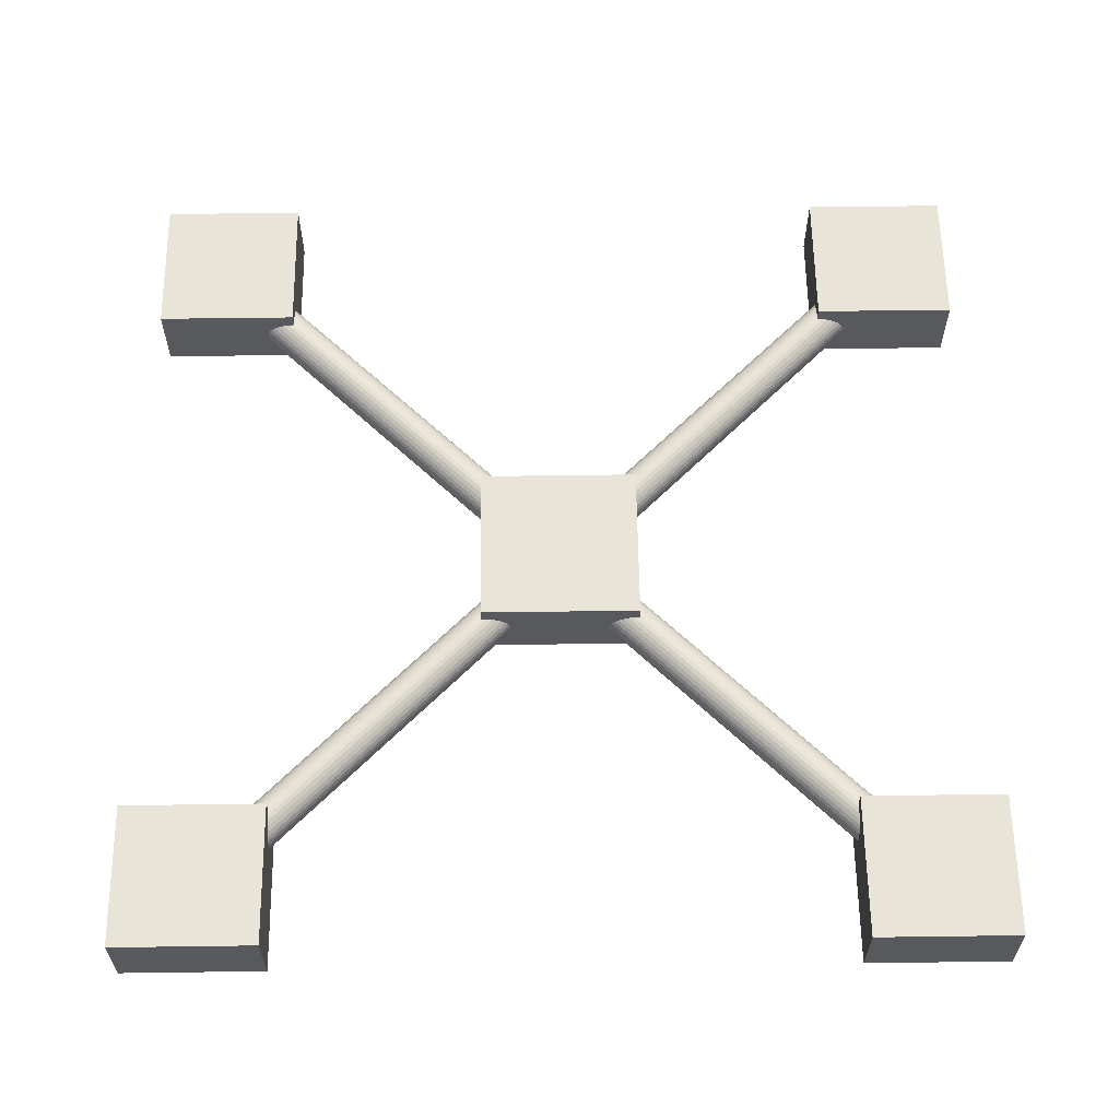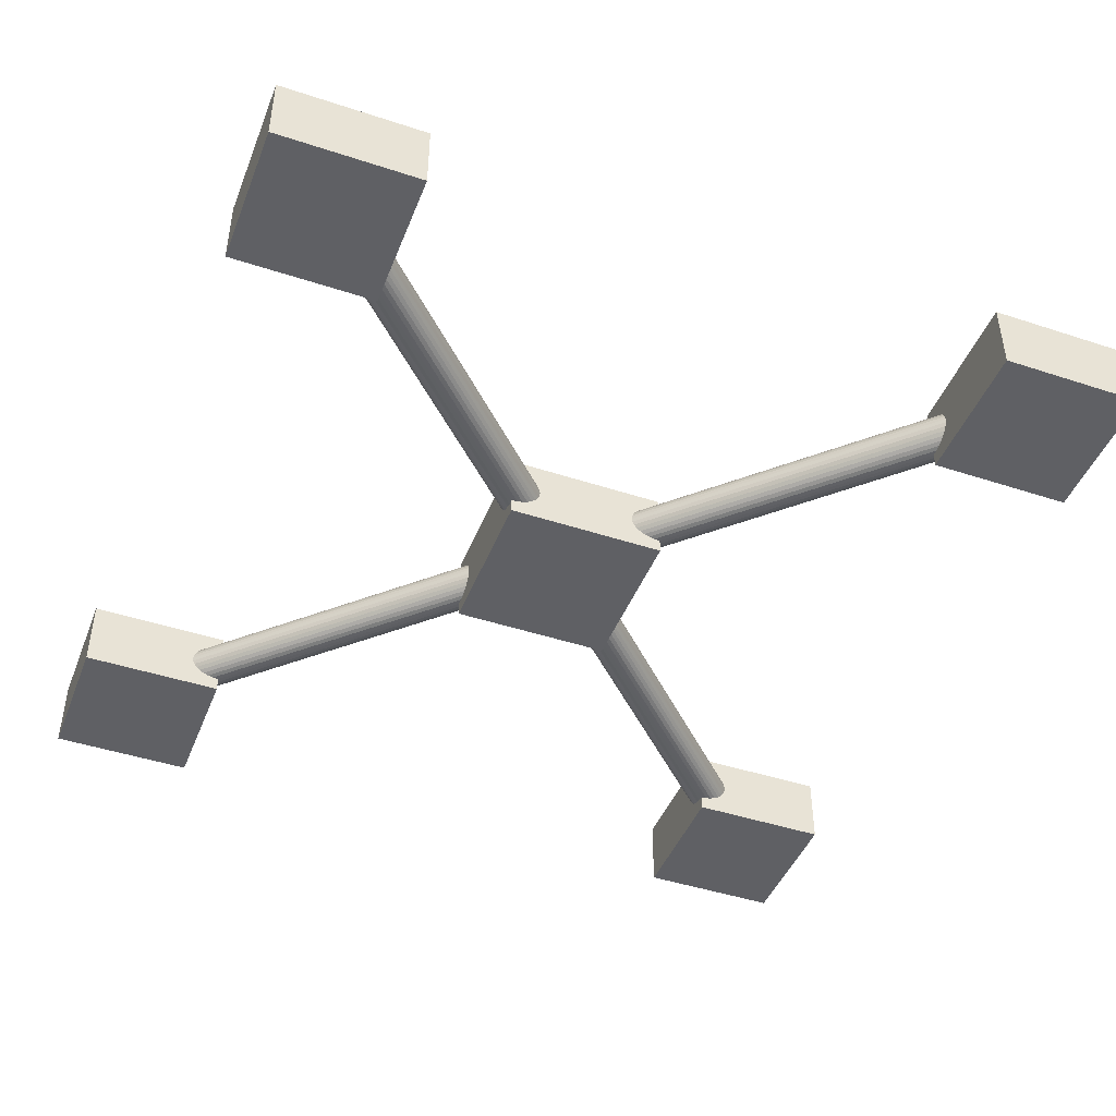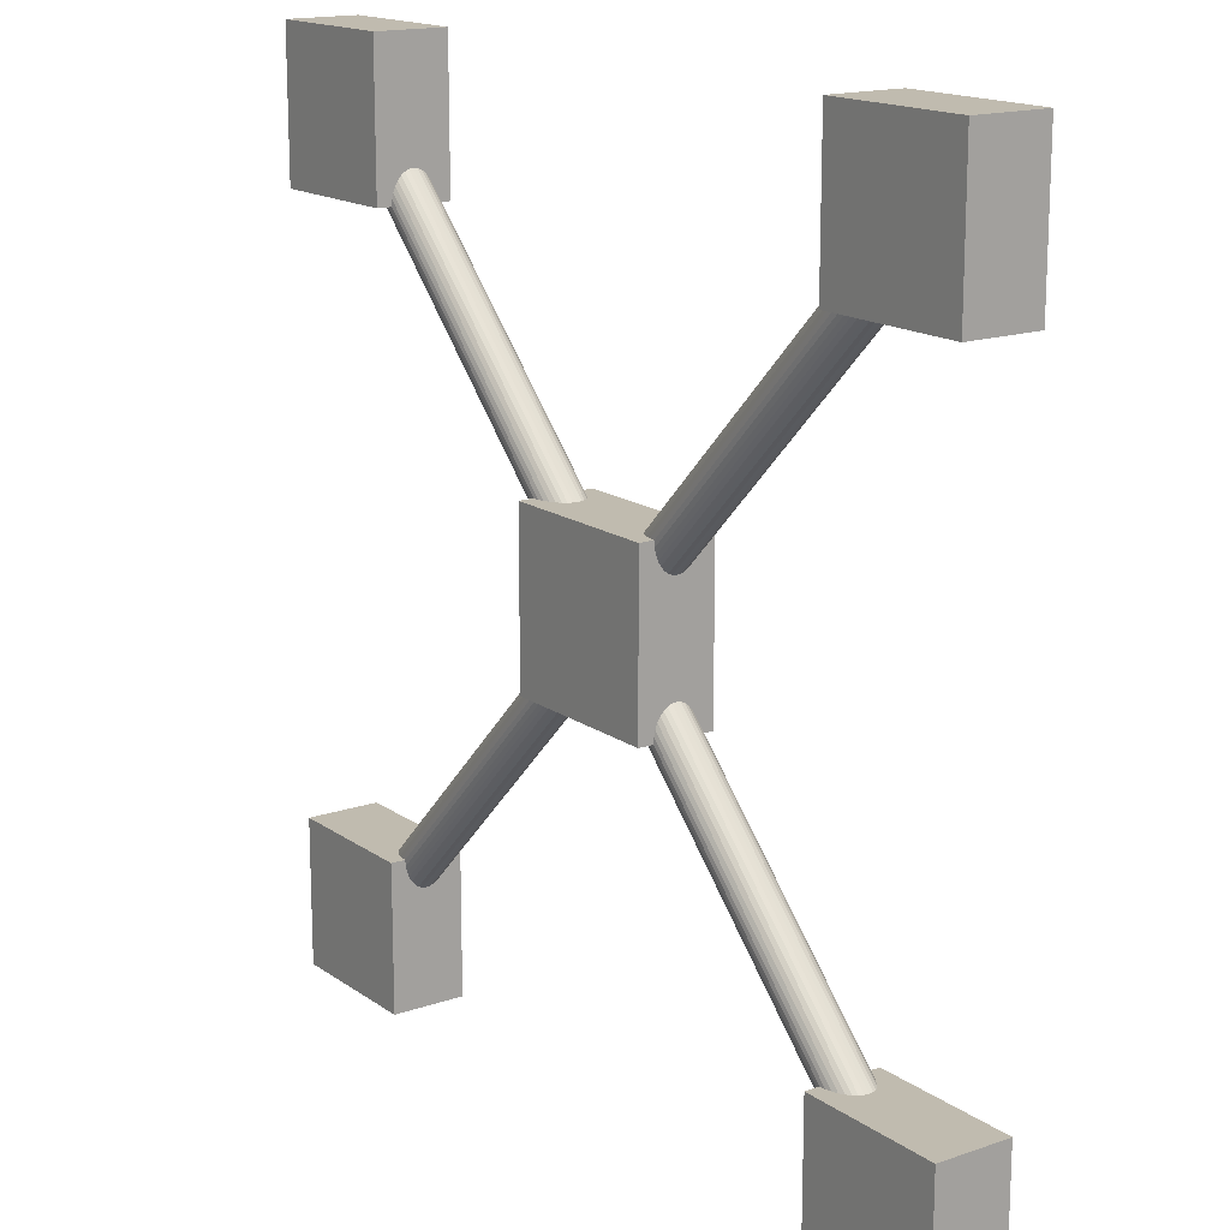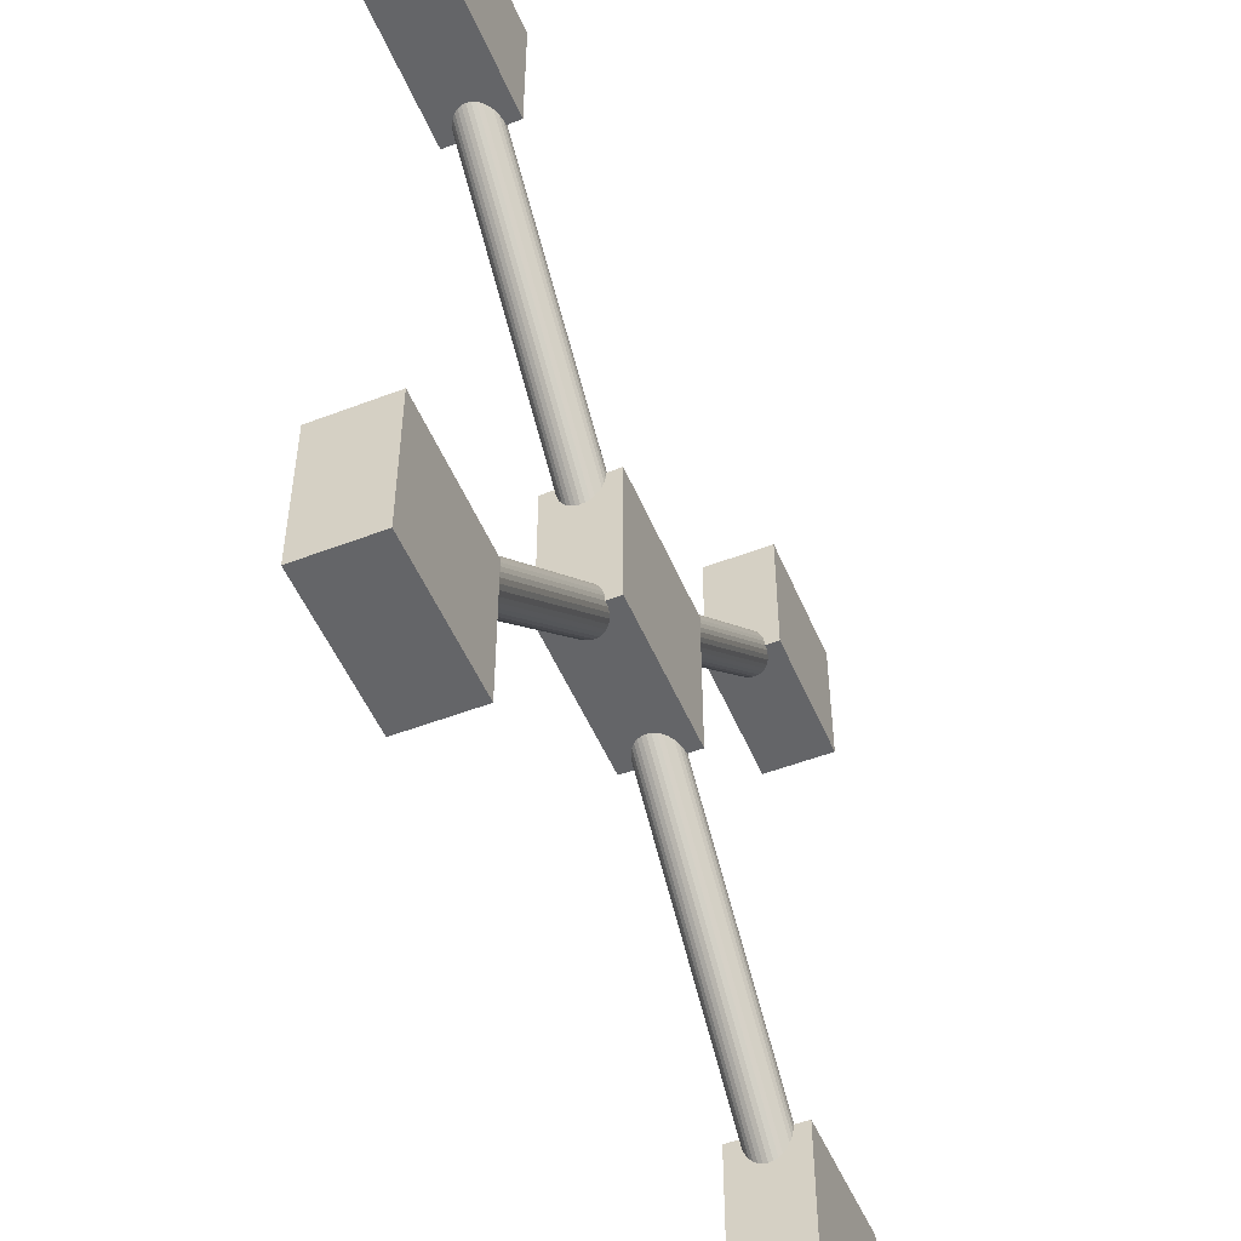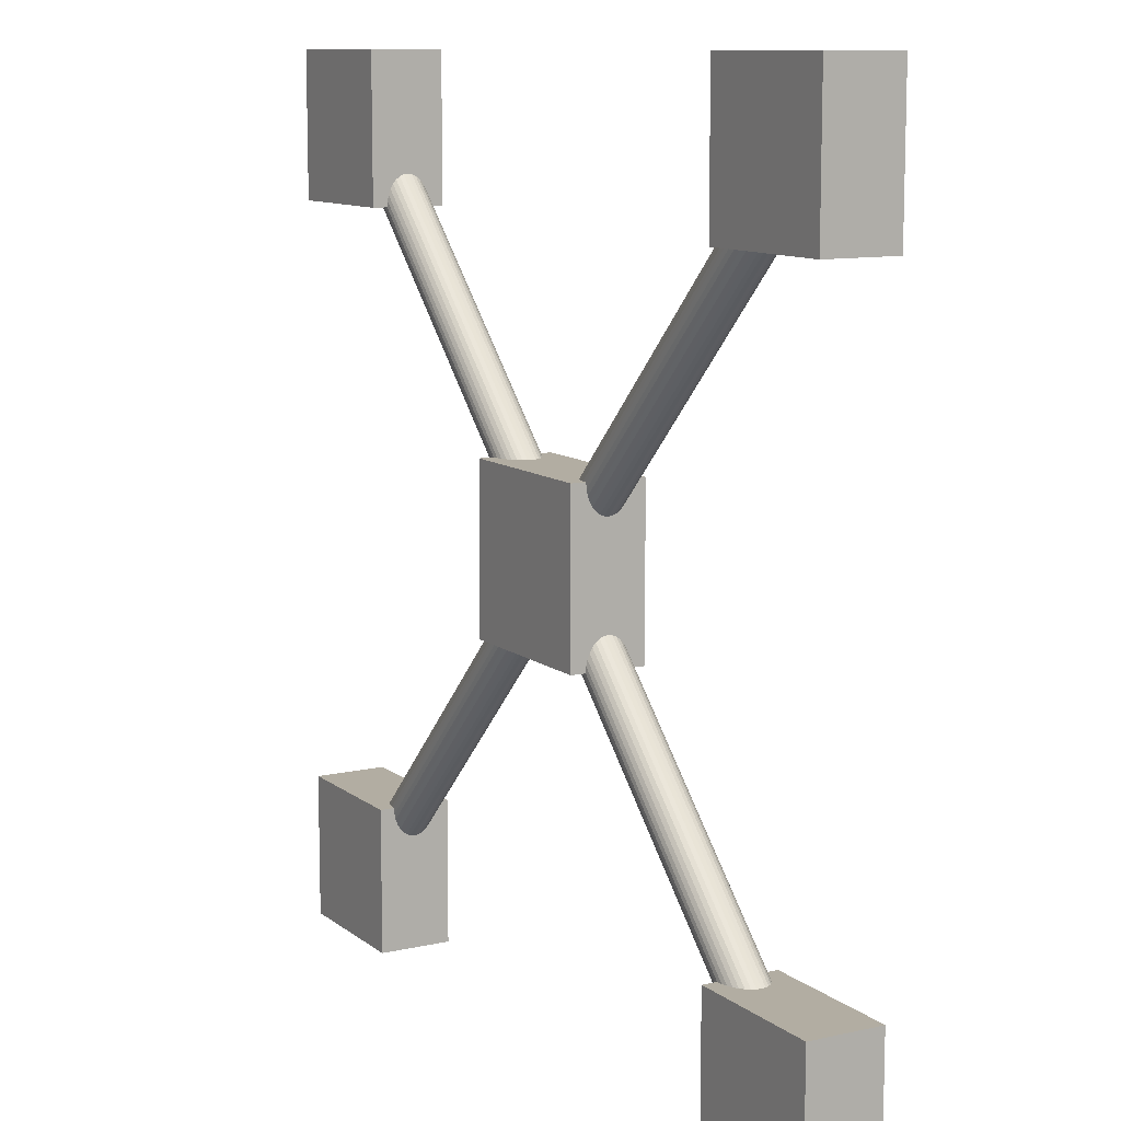
<metadata>
{"format":"obj","ext":"obj","renderer":"f3d","projection":"perspective","resolution":1024,"background":"white","views":[{"elev":60.5,"azim":89.2,"up":"+Y"},{"elev":-44.8,"azim":-110.9,"up":"+Y"},{"elev":16.0,"azim":54.5,"up":"+Z"},{"elev":-51.5,"azim":112.6,"up":"+Z"},{"elev":10.6,"azim":-119.5,"up":"+Z"}]}
</metadata>
<code>
o Center
v 0.01125 0.005 -0.01125
v 0.01125 -0.005 -0.01125
v 0.01125 0.005 0.01125
v 0.01125 -0.005 0.01125
v -0.01125 0.005 -0.01125
v -0.01125 -0.005 -0.01125
v -0.01125 0.005 0.01125
v -0.01125 -0.005 0.01125
f 1 5 7 3
f 4 3 7 8
f 8 7 5 6
f 6 2 4 8
f 2 1 3 4
f 6 5 1 2
o MotorFL
v 0.06 0.005 0.04
v 0.06 -0.005 0.04
v 0.06 0.005 0.06
v 0.06 -0.005 0.06
v 0.04 0.005 0.04
v 0.04 -0.005 0.04
v 0.04 0.005 0.06
v 0.04 -0.005 0.06
f 9 13 15 11
f 12 11 15 16
f 16 15 13 14
f 14 10 12 16
f 10 9 11 12
f 14 13 9 10
o MotorFR
v 0.06 0.005 -0.06
v 0.06 -0.005 -0.06
v 0.06 0.005 -0.04
v 0.06 -0.005 -0.04
v 0.04 0.005 -0.06
v 0.04 -0.005 -0.06
v 0.04 0.005 -0.04
v 0.04 -0.005 -0.04
f 17 21 23 19
f 20 19 23 24
f 24 23 21 22
f 22 18 20 24
f 18 17 19 20
f 22 21 17 18
o MotorBL
v -0.04 0.005 0.04
v -0.04 -0.005 0.04
v -0.04 0.005 0.06
v -0.04 -0.005 0.06
v -0.06 0.005 0.04
v -0.06 -0.005 0.04
v -0.06 0.005 0.06
v -0.06 -0.005 0.06
f 25 29 31 27
f 28 27 31 32
f 32 31 29 30
f 30 26 28 32
f 26 25 27 28
f 30 29 25 26
o MotorBR
v -0.04 0.005 -0.06
v -0.04 -0.005 -0.06
v -0.04 0.005 -0.04
v -0.04 -0.005 -0.04
v -0.06 0.005 -0.06
v -0.06 -0.005 -0.06
v -0.06 0.005 -0.04
v -0.06 -0.005 -0.04
f 33 37 39 35
f 36 35 39 40
f 40 39 37 38
f 38 34 36 40
f 34 33 35 36
f 38 37 33 34
o CylinderFR
v 0.005201 0 -0.009444
v 0.04056 -0 -0.0448
v 0.005242 -0.000585 -0.009403
v 0.0406 -0.000585 -0.04476
v 0.005362 -0.001148 -0.009282
v 0.04072 -0.001148 -0.04464
v 0.005559 -0.001667 -0.009086
v 0.04091 -0.001667 -0.04444
v 0.005822 -0.002121 -0.008822
v 0.04118 -0.002121 -0.04418
v 0.006144 -0.002494 -0.008501
v 0.0415 -0.002494 -0.04386
v 0.006511 -0.002772 -0.008134
v 0.04187 -0.002772 -0.04349
v 0.006908 -0.002942 -0.007736
v 0.04226 -0.002942 -0.04309
v 0.007322 -0.003 -0.007322
v 0.04268 -0.003 -0.04268
v 0.007736 -0.002942 -0.006908
v 0.04309 -0.002942 -0.04226
v 0.008134 -0.002772 -0.006511
v 0.04349 -0.002772 -0.04187
v 0.008501 -0.002494 -0.006144
v 0.04386 -0.002494 -0.0415
v 0.008822 -0.002121 -0.005822
v 0.04418 -0.002121 -0.04118
v 0.009086 -0.001667 -0.005559
v 0.04444 -0.001667 -0.04091
v 0.009282 -0.001148 -0.005362
v 0.04464 -0.001148 -0.04072
v 0.009403 -0.000585 -0.005242
v 0.04476 -0.000585 -0.0406
v 0.009444 0 -0.005201
v 0.0448 -0 -0.04056
v 0.009403 0.000585 -0.005242
v 0.04476 0.000585 -0.0406
v 0.009282 0.001148 -0.005362
v 0.04464 0.001148 -0.04072
v 0.009086 0.001667 -0.005559
v 0.04444 0.001667 -0.04091
v 0.008822 0.002121 -0.005822
v 0.04418 0.002121 -0.04118
v 0.008501 0.002494 -0.006144
v 0.04386 0.002494 -0.0415
v 0.008134 0.002772 -0.006511
v 0.04349 0.002772 -0.04187
v 0.007736 0.002942 -0.006908
v 0.04309 0.002942 -0.04226
v 0.007322 0.003 -0.007322
v 0.04268 0.003 -0.04268
v 0.006908 0.002942 -0.007736
v 0.04226 0.002942 -0.04309
v 0.006511 0.002772 -0.008134
v 0.04187 0.002772 -0.04349
v 0.006144 0.002494 -0.008501
v 0.0415 0.002494 -0.04386
v 0.005822 0.002121 -0.008822
v 0.04118 0.002121 -0.04418
v 0.005559 0.001667 -0.009086
v 0.04091 0.001667 -0.04444
v 0.005362 0.001148 -0.009282
v 0.04072 0.001148 -0.04464
v 0.005242 0.000585 -0.009403
v 0.0406 0.000585 -0.04476
f 41 42 44 43
f 43 44 46 45
f 45 46 48 47
f 47 48 50 49
f 49 50 52 51
f 51 52 54 53
f 53 54 56 55
f 55 56 58 57
f 57 58 60 59
f 59 60 62 61
f 61 62 64 63
f 63 64 66 65
f 65 66 68 67
f 67 68 70 69
f 69 70 72 71
f 71 72 74 73
f 73 74 76 75
f 75 76 78 77
f 77 78 80 79
f 79 80 82 81
f 81 82 84 83
f 83 84 86 85
f 85 86 88 87
f 87 88 90 89
f 89 90 92 91
f 91 92 94 93
f 93 94 96 95
f 95 96 98 97
f 97 98 100 99
f 99 100 102 101
f 44 42 104 102 100 98 96 94 92 90 88 86 84 82 80 78 76 74 72 70 68 66 64 62 60 58 56 54 52 50 48 46
f 101 102 104 103
f 103 104 42 41
f 41 43 45 47 49 51 53 55 57 59 61 63 65 67 69 71 73 75 77 79 81 83 85 87 89 91 93 95 97 99 101 103
o CylinderFL
v 0.009444 0 0.005201
v 0.0448 -0 0.04056
v 0.009403 -0.000585 0.005242
v 0.04476 -0.000585 0.0406
v 0.009282 -0.001148 0.005362
v 0.04464 -0.001148 0.04072
v 0.009086 -0.001667 0.005559
v 0.04444 -0.001667 0.04091
v 0.008822 -0.002121 0.005822
v 0.04418 -0.002121 0.04118
v 0.008501 -0.002494 0.006144
v 0.04386 -0.002494 0.0415
v 0.008134 -0.002772 0.006511
v 0.04349 -0.002772 0.04187
v 0.007736 -0.002942 0.006908
v 0.04309 -0.002942 0.04226
v 0.007322 -0.003 0.007322
v 0.04268 -0.003 0.04268
v 0.006908 -0.002942 0.007736
v 0.04226 -0.002942 0.04309
v 0.006511 -0.002772 0.008134
v 0.04187 -0.002772 0.04349
v 0.006144 -0.002494 0.008501
v 0.0415 -0.002494 0.04386
v 0.005822 -0.002121 0.008822
v 0.04118 -0.002121 0.04418
v 0.005559 -0.001667 0.009086
v 0.04091 -0.001667 0.04444
v 0.005362 -0.001148 0.009282
v 0.04072 -0.001148 0.04464
v 0.005242 -0.000585 0.009403
v 0.0406 -0.000585 0.04476
v 0.005201 0 0.009444
v 0.04056 -0 0.0448
v 0.005242 0.000585 0.009403
v 0.0406 0.000585 0.04476
v 0.005362 0.001148 0.009282
v 0.04072 0.001148 0.04464
v 0.005559 0.001667 0.009086
v 0.04091 0.001667 0.04444
v 0.005822 0.002121 0.008822
v 0.04118 0.002121 0.04418
v 0.006144 0.002494 0.008501
v 0.0415 0.002494 0.04386
v 0.006511 0.002772 0.008134
v 0.04187 0.002772 0.04349
v 0.006908 0.002942 0.007736
v 0.04226 0.002942 0.04309
v 0.007322 0.003 0.007322
v 0.04268 0.003 0.04268
v 0.007736 0.002942 0.006908
v 0.04309 0.002942 0.04226
v 0.008134 0.002772 0.006511
v 0.04349 0.002772 0.04187
v 0.008501 0.002494 0.006144
v 0.04386 0.002494 0.0415
v 0.008822 0.002121 0.005822
v 0.04418 0.002121 0.04118
v 0.009086 0.001667 0.005559
v 0.04444 0.001667 0.04091
v 0.009282 0.001148 0.005362
v 0.04464 0.001148 0.04072
v 0.009403 0.000585 0.005242
v 0.04476 0.000585 0.0406
f 105 106 108 107
f 107 108 110 109
f 109 110 112 111
f 111 112 114 113
f 113 114 116 115
f 115 116 118 117
f 117 118 120 119
f 119 120 122 121
f 121 122 124 123
f 123 124 126 125
f 125 126 128 127
f 127 128 130 129
f 129 130 132 131
f 131 132 134 133
f 133 134 136 135
f 135 136 138 137
f 137 138 140 139
f 139 140 142 141
f 141 142 144 143
f 143 144 146 145
f 145 146 148 147
f 147 148 150 149
f 149 150 152 151
f 151 152 154 153
f 153 154 156 155
f 155 156 158 157
f 157 158 160 159
f 159 160 162 161
f 161 162 164 163
f 163 164 166 165
f 108 106 168 166 164 162 160 158 156 154 152 150 148 146 144 142 140 138 136 134 132 130 128 126 124 122 120 118 116 114 112 110
f 165 166 168 167
f 167 168 106 105
f 105 107 109 111 113 115 117 119 121 123 125 127 129 131 133 135 137 139 141 143 145 147 149 151 153 155 157 159 161 163 165 167
o CylinderBL
v -0.0448 0 0.04056
v -0.009444 -0 0.005201
v -0.04476 -0.000585 0.0406
v -0.009403 -0.000585 0.005242
v -0.04464 -0.001148 0.04072
v -0.009282 -0.001148 0.005362
v -0.04444 -0.001667 0.04091
v -0.009086 -0.001667 0.005559
v -0.04418 -0.002121 0.04118
v -0.008822 -0.002121 0.005822
v -0.04386 -0.002494 0.0415
v -0.008501 -0.002494 0.006144
v -0.04349 -0.002772 0.04187
v -0.008134 -0.002772 0.006511
v -0.04309 -0.002942 0.04226
v -0.007736 -0.002942 0.006908
v -0.04268 -0.003 0.04268
v -0.007322 -0.003 0.007322
v -0.04226 -0.002942 0.04309
v -0.006908 -0.002942 0.007736
v -0.04187 -0.002772 0.04349
v -0.006511 -0.002772 0.008134
v -0.0415 -0.002494 0.04386
v -0.006144 -0.002494 0.008501
v -0.04118 -0.002121 0.04418
v -0.005822 -0.002121 0.008822
v -0.04091 -0.001667 0.04444
v -0.005559 -0.001667 0.009086
v -0.04072 -0.001148 0.04464
v -0.005362 -0.001148 0.009282
v -0.0406 -0.000585 0.04476
v -0.005242 -0.000585 0.009403
v -0.04056 0 0.0448
v -0.005201 -0 0.009444
v -0.0406 0.000585 0.04476
v -0.005242 0.000585 0.009403
v -0.04072 0.001148 0.04464
v -0.005362 0.001148 0.009282
v -0.04091 0.001667 0.04444
v -0.005559 0.001667 0.009086
v -0.04118 0.002121 0.04418
v -0.005822 0.002121 0.008822
v -0.0415 0.002494 0.04386
v -0.006144 0.002494 0.008501
v -0.04187 0.002772 0.04349
v -0.006511 0.002772 0.008134
v -0.04226 0.002942 0.04309
v -0.006908 0.002942 0.007736
v -0.04268 0.003 0.04268
v -0.007322 0.003 0.007322
v -0.04309 0.002942 0.04226
v -0.007736 0.002942 0.006908
v -0.04349 0.002772 0.04187
v -0.008134 0.002772 0.006511
v -0.04386 0.002494 0.0415
v -0.008501 0.002494 0.006144
v -0.04418 0.002121 0.04118
v -0.008822 0.002121 0.005822
v -0.04444 0.001667 0.04091
v -0.009086 0.001667 0.005559
v -0.04464 0.001148 0.04072
v -0.009282 0.001148 0.005362
v -0.04476 0.000585 0.0406
v -0.009403 0.000585 0.005242
f 169 170 172 171
f 171 172 174 173
f 173 174 176 175
f 175 176 178 177
f 177 178 180 179
f 179 180 182 181
f 181 182 184 183
f 183 184 186 185
f 185 186 188 187
f 187 188 190 189
f 189 190 192 191
f 191 192 194 193
f 193 194 196 195
f 195 196 198 197
f 197 198 200 199
f 199 200 202 201
f 201 202 204 203
f 203 204 206 205
f 205 206 208 207
f 207 208 210 209
f 209 210 212 211
f 211 212 214 213
f 213 214 216 215
f 215 216 218 217
f 217 218 220 219
f 219 220 222 221
f 221 222 224 223
f 223 224 226 225
f 225 226 228 227
f 227 228 230 229
f 172 170 232 230 228 226 224 222 220 218 216 214 212 210 208 206 204 202 200 198 196 194 192 190 188 186 184 182 180 178 176 174
f 229 230 232 231
f 231 232 170 169
f 169 171 173 175 177 179 181 183 185 187 189 191 193 195 197 199 201 203 205 207 209 211 213 215 217 219 221 223 225 227 229 231
o CylinderBR
v -0.04056 0 -0.0448
v -0.005201 -0 -0.009444
v -0.0406 -0.000585 -0.04476
v -0.005242 -0.000585 -0.009403
v -0.04072 -0.001148 -0.04464
v -0.005362 -0.001148 -0.009282
v -0.04091 -0.001667 -0.04444
v -0.005559 -0.001667 -0.009086
v -0.04118 -0.002121 -0.04418
v -0.005822 -0.002121 -0.008822
v -0.0415 -0.002494 -0.04386
v -0.006144 -0.002494 -0.008501
v -0.04187 -0.002772 -0.04349
v -0.006511 -0.002772 -0.008134
v -0.04226 -0.002942 -0.04309
v -0.006908 -0.002942 -0.007736
v -0.04268 -0.003 -0.04268
v -0.007322 -0.003 -0.007322
v -0.04309 -0.002942 -0.04226
v -0.007736 -0.002942 -0.006908
v -0.04349 -0.002772 -0.04187
v -0.008134 -0.002772 -0.006511
v -0.04386 -0.002494 -0.0415
v -0.008501 -0.002494 -0.006144
v -0.04418 -0.002121 -0.04118
v -0.008822 -0.002121 -0.005822
v -0.04444 -0.001667 -0.04091
v -0.009086 -0.001667 -0.005559
v -0.04464 -0.001148 -0.04072
v -0.009282 -0.001148 -0.005362
v -0.04476 -0.000585 -0.0406
v -0.009403 -0.000585 -0.005242
v -0.0448 0 -0.04056
v -0.009444 -0 -0.005201
v -0.04476 0.000585 -0.0406
v -0.009403 0.000585 -0.005242
v -0.04464 0.001148 -0.04072
v -0.009282 0.001148 -0.005362
v -0.04444 0.001667 -0.04091
v -0.009086 0.001667 -0.005559
v -0.04418 0.002121 -0.04118
v -0.008822 0.002121 -0.005822
v -0.04386 0.002494 -0.0415
v -0.008501 0.002494 -0.006144
v -0.04349 0.002772 -0.04187
v -0.008134 0.002772 -0.006511
v -0.04309 0.002942 -0.04226
v -0.007736 0.002942 -0.006908
v -0.04268 0.003 -0.04268
v -0.007322 0.003 -0.007322
v -0.04226 0.002942 -0.04309
v -0.006908 0.002942 -0.007736
v -0.04187 0.002772 -0.04349
v -0.006511 0.002772 -0.008134
v -0.0415 0.002494 -0.04386
v -0.006144 0.002494 -0.008501
v -0.04118 0.002121 -0.04418
v -0.005822 0.002121 -0.008822
v -0.04091 0.001667 -0.04444
v -0.005559 0.001667 -0.009086
v -0.04072 0.001148 -0.04464
v -0.005362 0.001148 -0.009282
v -0.0406 0.000585 -0.04476
v -0.005242 0.000585 -0.009403
f 233 234 236 235
f 235 236 238 237
f 237 238 240 239
f 239 240 242 241
f 241 242 244 243
f 243 244 246 245
f 245 246 248 247
f 247 248 250 249
f 249 250 252 251
f 251 252 254 253
f 253 254 256 255
f 255 256 258 257
f 257 258 260 259
f 259 260 262 261
f 261 262 264 263
f 263 264 266 265
f 265 266 268 267
f 267 268 270 269
f 269 270 272 271
f 271 272 274 273
f 273 274 276 275
f 275 276 278 277
f 277 278 280 279
f 279 280 282 281
f 281 282 284 283
f 283 284 286 285
f 285 286 288 287
f 287 288 290 289
f 289 290 292 291
f 291 292 294 293
f 236 234 296 294 292 290 288 286 284 282 280 278 276 274 272 270 268 266 264 262 260 258 256 254 252 250 248 246 244 242 240 238
f 293 294 296 295
f 295 296 234 233
f 233 235 237 239 241 243 245 247 249 251 253 255 257 259 261 263 265 267 269 271 273 275 277 279 281 283 285 287 289 291 293 295

</code>
